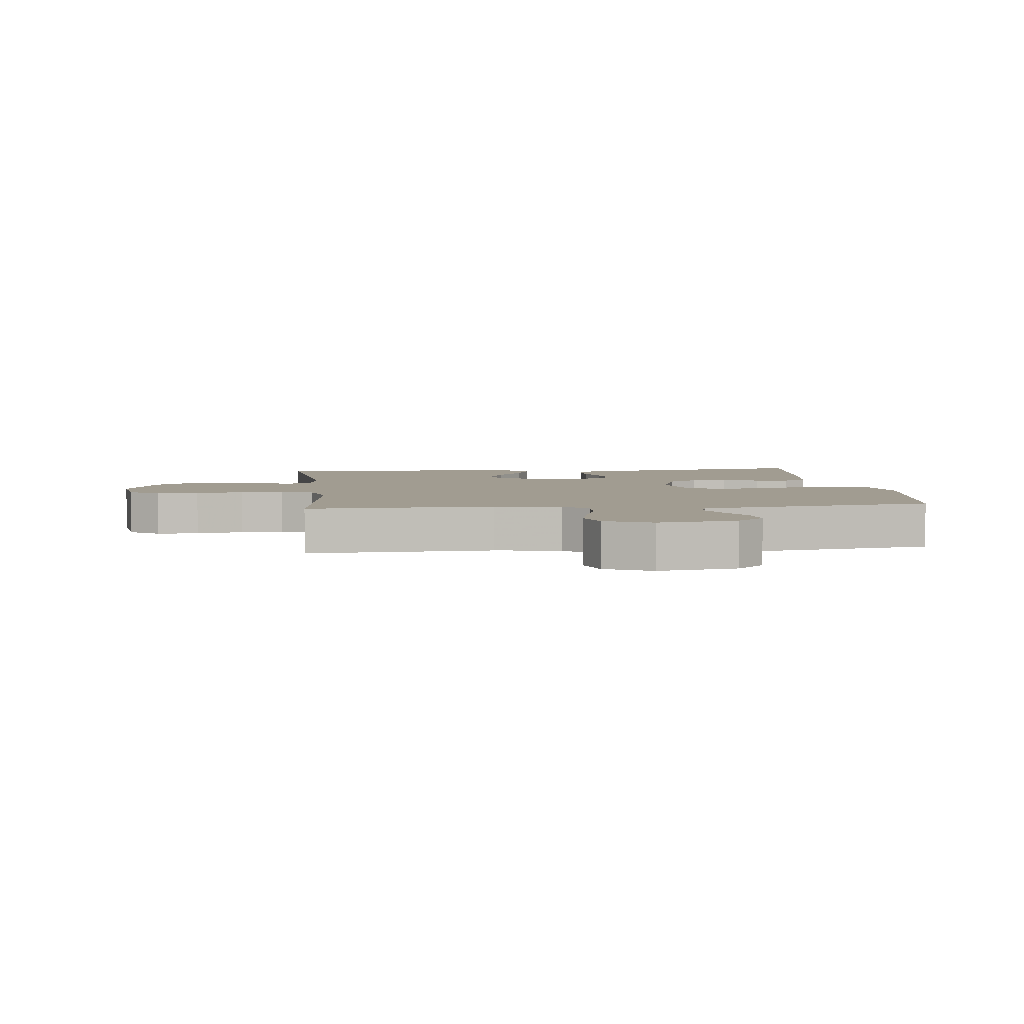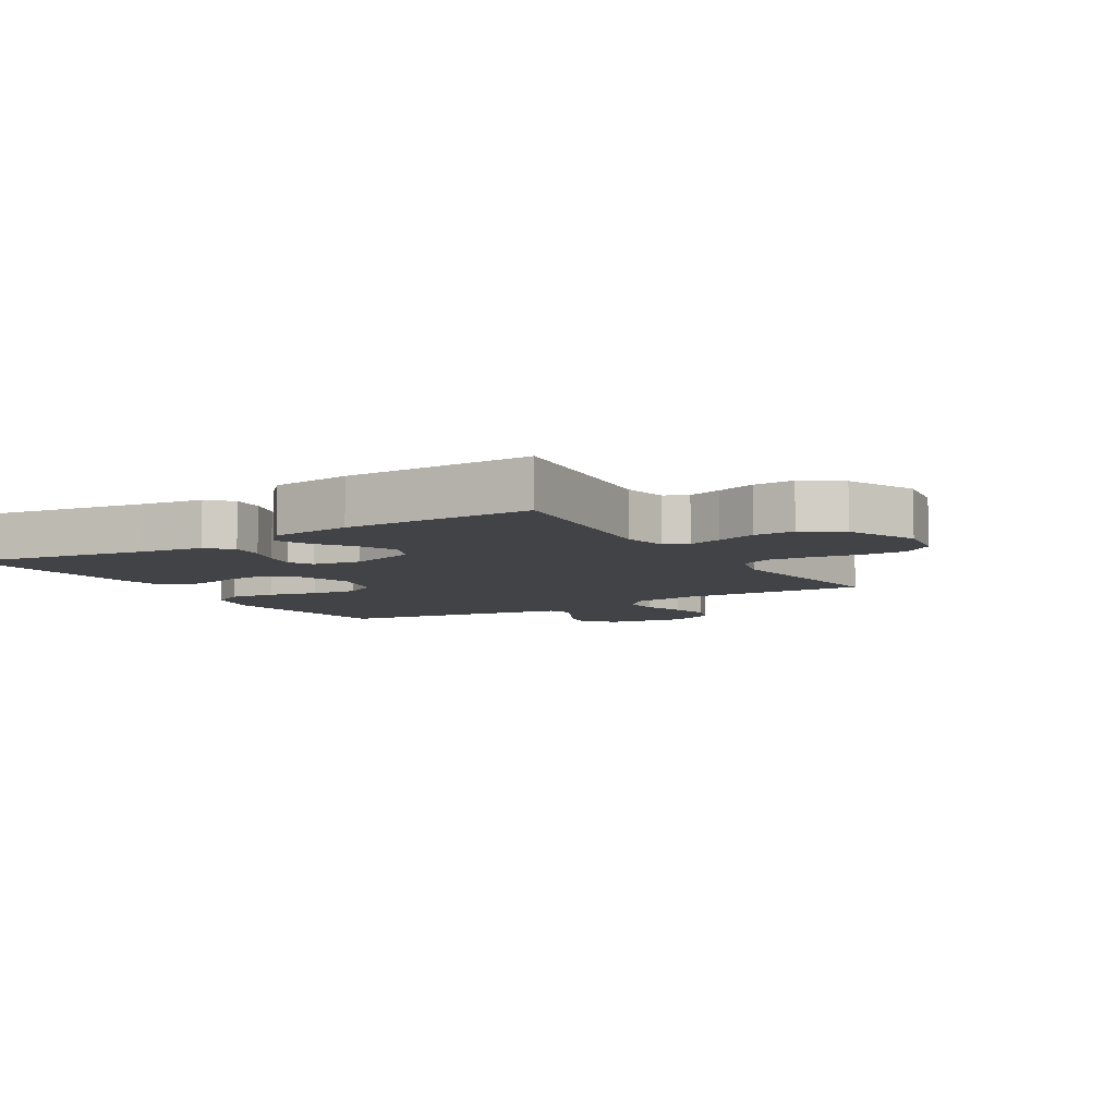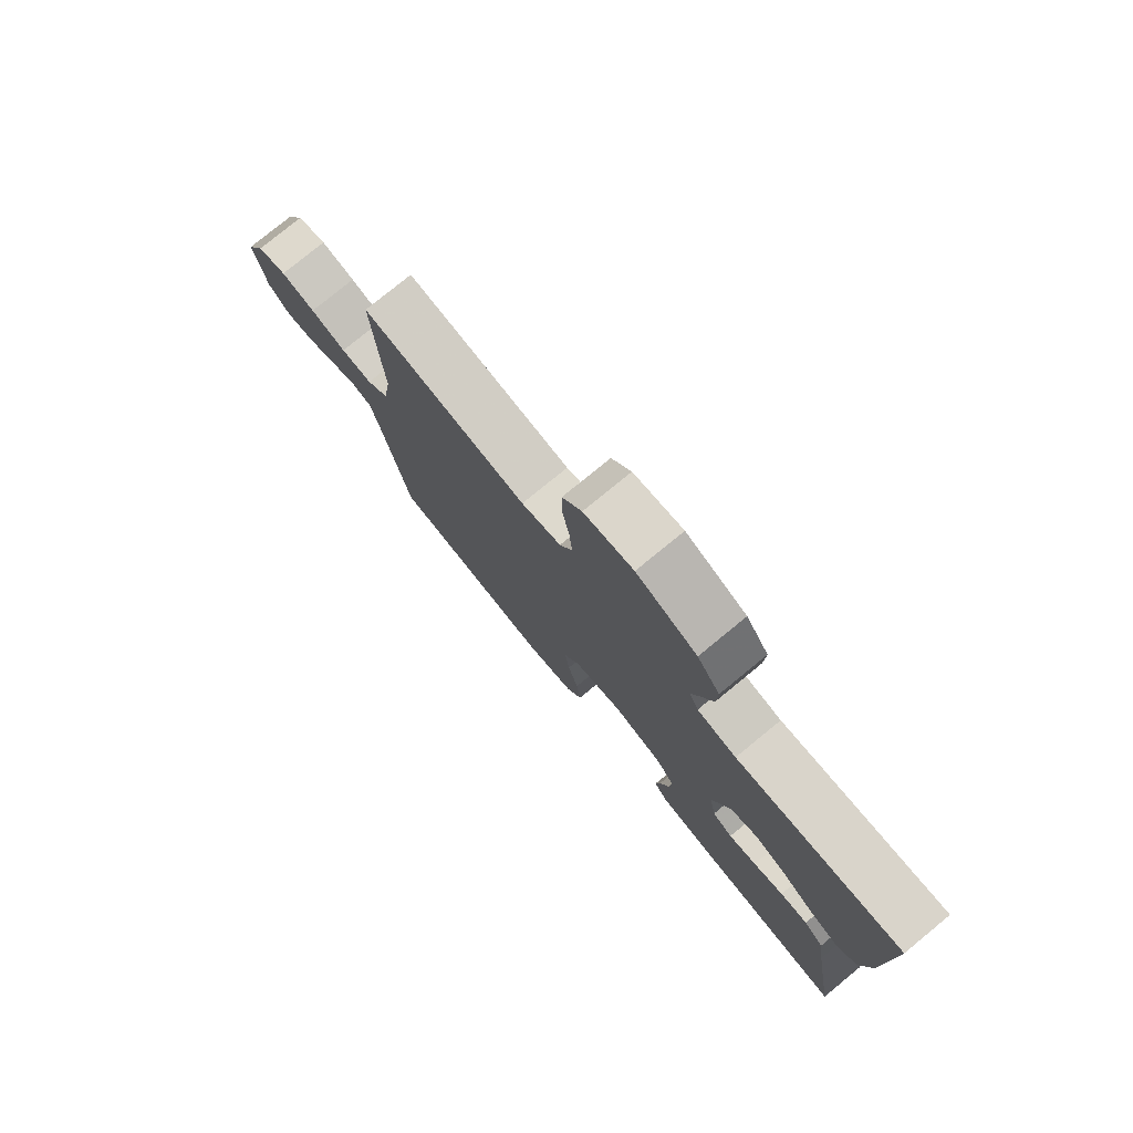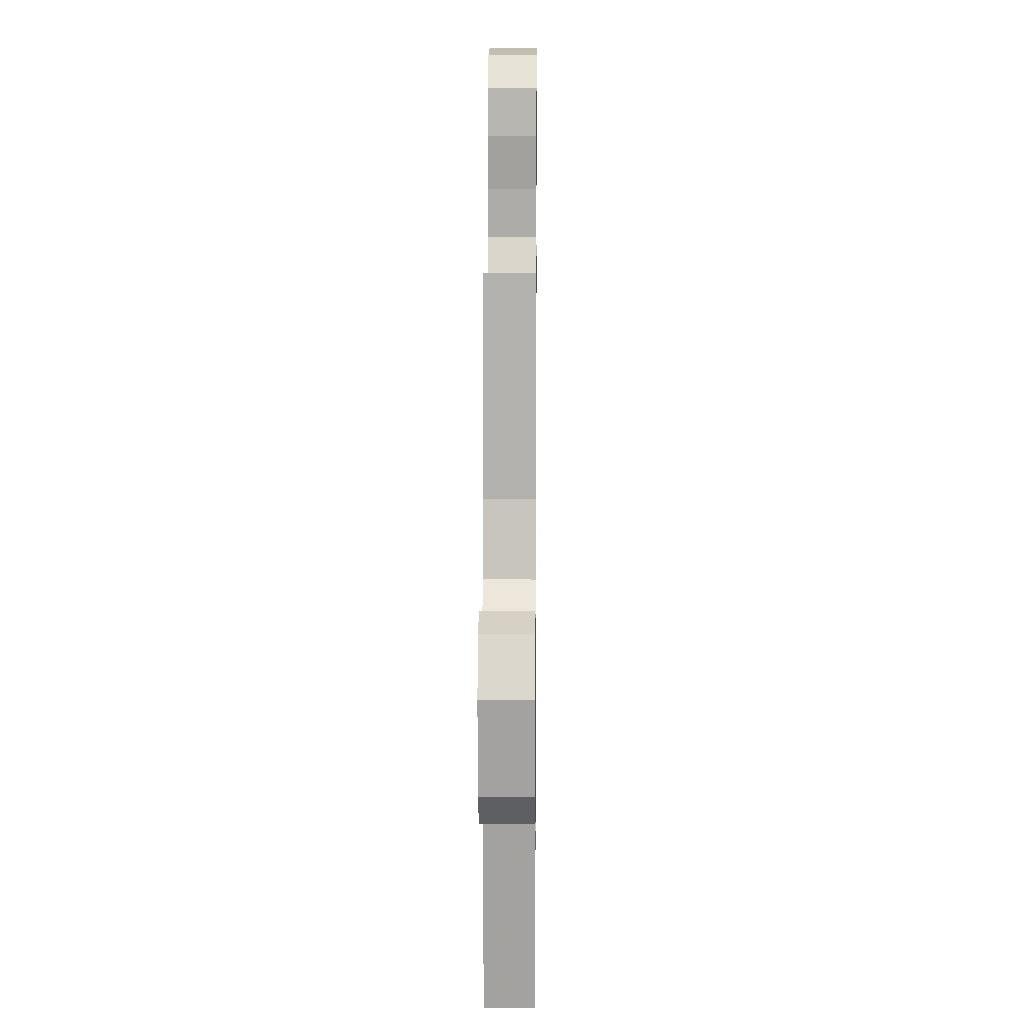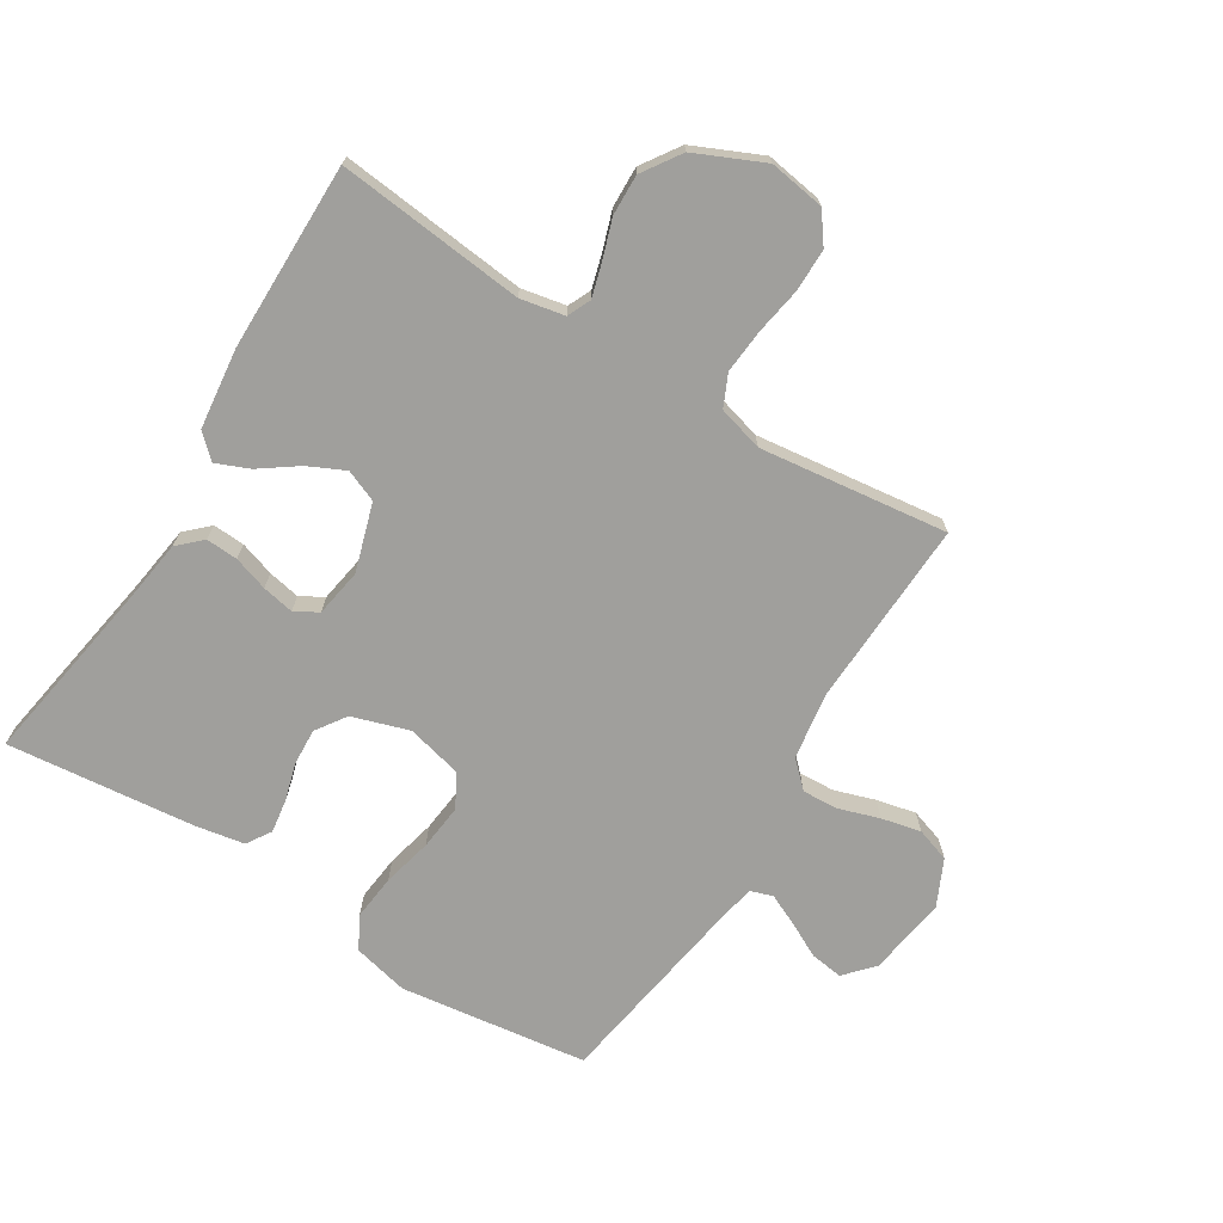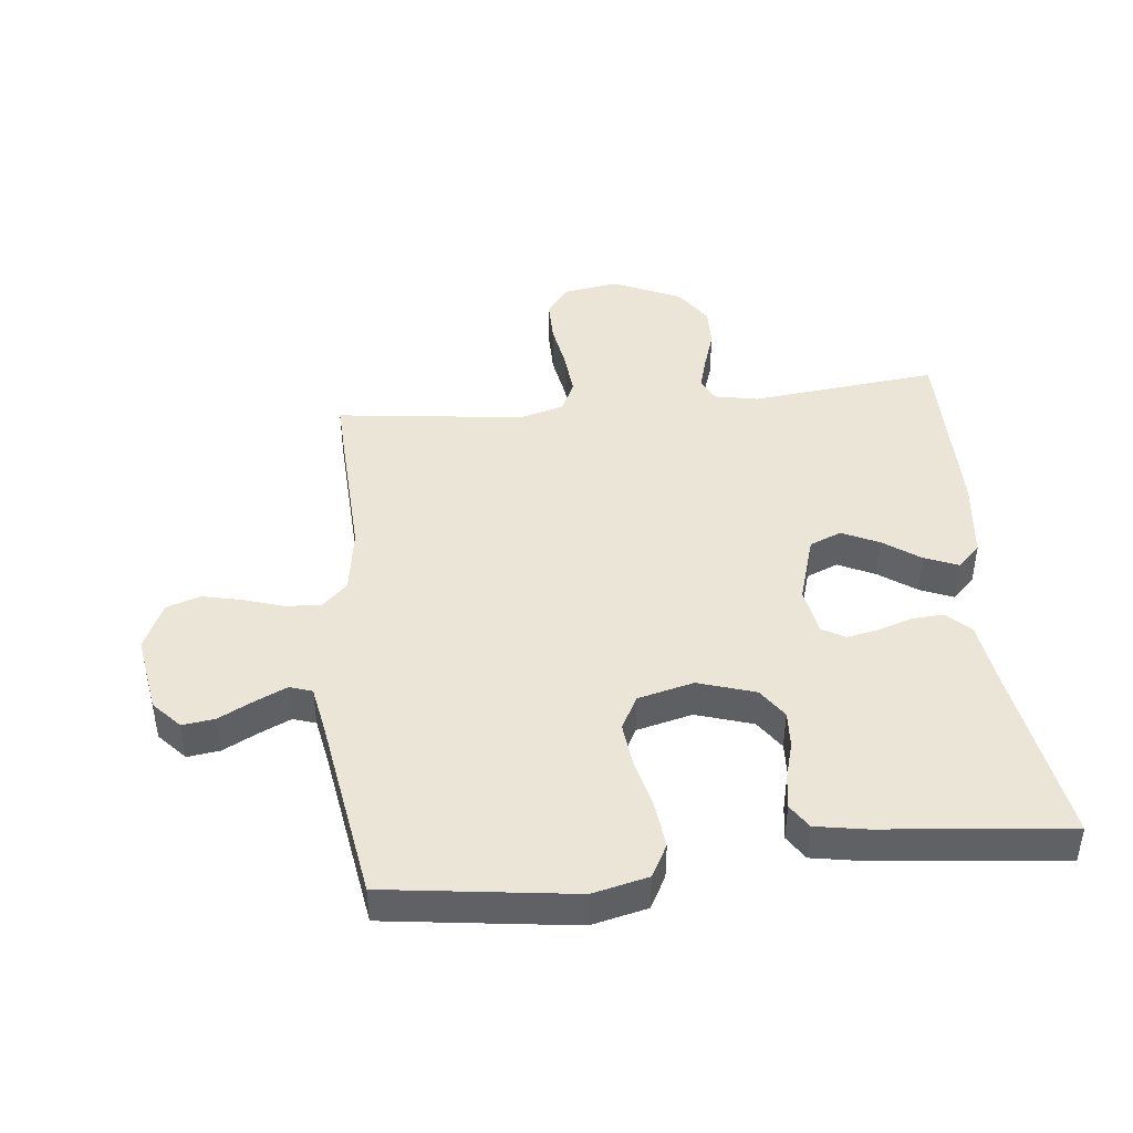
<metadata>
{"format":"obj","ext":"obj","renderer":"f3d","projection":"perspective","resolution":1024,"background":"white","views":[{"elev":4.5,"azim":83.6,"up":"+Y"},{"elev":-7.3,"azim":-58.7,"up":"+Y"},{"elev":78.3,"azim":-129.3,"up":"+Z"},{"elev":8.2,"azim":90.6,"up":"+Z"},{"elev":-71.2,"azim":-31.7,"up":"+Y"},{"elev":44.1,"azim":173.9,"up":"+Y"}]}
</metadata>
<code>
v 0.5 0.07 0.5
v 0.487 0.07 0.2
v 0.503 0.07 0.094
v 0.543 0.07 0.055
v 0.6 0.07 0.058
v 0.665 0.07 0.079
v 0.728 0.07 0.093
v 0.782 0.07 0.075
v 0.817 0.07 0
v 0.797 0.07 -0.126
v 0.756 0.07 -0.171
v 0.704 0.07 -0.164
v 0.648 0.07 -0.135
v 0.598 0.07 -0.112
v 0.562 0.07 -0.124
v 0.548 0.07 -0.2
v 0.5 0.07 -0.5
v 0.2 0.07 -0.54
v 0.111 0.07 -0.519
v 0.083 0.07 -0.467
v 0.091 0.07 -0.394
v 0.11 0.07 -0.315
v 0.118 0.07 -0.242
v 0.089 0.07 -0.189
v 0 0.07 -0.167
v -0.091 0.07 -0.196
v -0.124 0.07 -0.244
v -0.121 0.07 -0.302
v -0.104 0.07 -0.362
v -0.096 0.07 -0.416
v -0.121 0.07 -0.455
v -0.2 0.07 -0.469
v -0.5 0.07 -0.5
v -0.45 0.07 -0.2
v -0.436 0.07 -0.102
v -0.399 0.07 -0.067
v -0.348 0.07 -0.07
v -0.293 0.07 -0.088
v -0.242 0.07 -0.098
v -0.205 0.07 -0.077
v -0.192 0.07 0
v -0.225 0.07 0.108
v -0.276 0.07 0.129
v -0.335 0.07 0.101
v -0.394 0.07 0.059
v -0.447 0.07 0.037
v -0.484 0.07 0.072
v -0.499 0.07 0.2
v -0.5 0.07 0.5
v -0.2 0.07 0.468
v -0.129 0.07 0.482
v -0.112 0.07 0.519
v -0.127 0.07 0.572
v -0.148 0.07 0.635
v -0.15 0.07 0.7
v -0.109 0.07 0.761
v 0 0.07 0.81
v 0.089 0.07 0.796
v 0.124 0.07 0.748
v 0.124 0.07 0.68
v 0.111 0.07 0.604
v 0.105 0.07 0.534
v 0.128 0.07 0.483
v 0.2 0.07 0.463
v 0.5 0 0.5
v 0.487 0 0.2
v 0.503 0 0.094
v 0.543 0 0.055
v 0.6 0 0.058
v 0.665 0 0.079
v 0.728 0 0.093
v 0.782 0 0.075
v 0.817 0 0
v 0.797 0 -0.126
v 0.756 0 -0.171
v 0.704 0 -0.164
v 0.648 0 -0.135
v 0.598 0 -0.112
v 0.562 0 -0.124
v 0.548 0 -0.2
v 0.5 0 -0.5
v 0.2 0 -0.54
v 0.111 0 -0.519
v 0.083 0 -0.467
v 0.091 0 -0.394
v 0.11 0 -0.315
v 0.118 0 -0.242
v 0.089 0 -0.189
v 0 0 -0.167
v -0.091 0 -0.196
v -0.124 0 -0.244
v -0.121 0 -0.302
v -0.104 0 -0.362
v -0.096 0 -0.416
v -0.121 0 -0.455
v -0.2 0 -0.469
v -0.5 0 -0.5
v -0.45 0 -0.2
v -0.436 0 -0.102
v -0.399 0 -0.067
v -0.348 0 -0.07
v -0.293 0 -0.088
v -0.242 0 -0.098
v -0.205 0 -0.077
v -0.192 0 0
v -0.225 0 0.108
v -0.276 0 0.129
v -0.335 0 0.101
v -0.394 0 0.059
v -0.447 0 0.037
v -0.484 0 0.072
v -0.499 0 0.2
v -0.5 0 0.5
v -0.2 0 0.468
v -0.129 0 0.482
v -0.112 0 0.519
v -0.127 0 0.572
v -0.148 0 0.635
v -0.15 0 0.7
v -0.109 0 0.761
v 0 0 0.81
v 0.089 0 0.796
v 0.124 0 0.748
v 0.124 0 0.68
v 0.111 0 0.604
v 0.105 0 0.534
v 0.128 0 0.483
v 0.2 0 0.463
f 59 60 61
f 58 59 61
f 57 58 61
f 56 57 61
f 55 56 61
f 54 55 61
f 53 54 61
f 52 53 61 62
f 51 52 62 63
f 48 49 50
f 47 48 50
f 46 47 50
f 45 46 50
f 44 45 50
f 51 63 64
f 50 51 64
f 44 50 64
f 43 44 64
f 36 37 38
f 35 36 38
f 34 35 38
f 34 38 39
f 33 34 39
f 32 33 39
f 31 32 39
f 30 31 39
f 29 30 39
f 28 29 39
f 27 28 39 40
f 20 21 22
f 19 20 22
f 18 19 22
f 17 18 22
f 16 17 22
f 15 16 22 23
f 14 15 23 24
f 11 12 13
f 10 11 13
f 9 10 13
f 8 9 13
f 7 8 13
f 6 7 13
f 5 6 13
f 4 5 13 14
f 14 24 25
f 4 14 25
f 3 4 25
f 64 1 2
f 43 64 2
f 42 43 2
f 26 27 40 41
f 26 41 42
f 25 26 42
f 3 25 42
f 2 3 42
f 125 124 123
f 125 123 122
f 125 122 121
f 125 121 120
f 125 120 119
f 125 119 118
f 125 118 117
f 126 125 117 116
f 127 126 116 115
f 114 113 112
f 114 112 111
f 114 111 110
f 114 110 109
f 114 109 108
f 128 127 115
f 128 115 114
f 128 114 108
f 128 108 107
f 102 101 100
f 102 100 99
f 102 99 98
f 103 102 98
f 103 98 97
f 103 97 96
f 103 96 95
f 103 95 94
f 103 94 93
f 103 93 92
f 104 103 92 91
f 86 85 84
f 86 84 83
f 86 83 82
f 86 82 81
f 86 81 80
f 87 86 80 79
f 88 87 79 78
f 77 76 75
f 77 75 74
f 77 74 73
f 77 73 72
f 77 72 71
f 77 71 70
f 77 70 69
f 78 77 69 68
f 89 88 78
f 89 78 68
f 89 68 67
f 66 65 128
f 66 128 107
f 66 107 106
f 105 104 91 90
f 106 105 90
f 106 90 89
f 106 89 67
f 106 67 66
f 1 65 66 2
f 2 66 67 3
f 3 67 68 4
f 4 68 69 5
f 5 69 70 6
f 6 70 71 7
f 7 71 72 8
f 8 72 73 9
f 9 73 74 10
f 10 74 75 11
f 11 75 76 12
f 12 76 77 13
f 13 77 78 14
f 14 78 79 15
f 15 79 80 16
f 16 80 81 17
f 17 81 82 18
f 18 82 83 19
f 19 83 84 20
f 20 84 85 21
f 21 85 86 22
f 22 86 87 23
f 23 87 88 24
f 24 88 89 25
f 25 89 90 26
f 26 90 91 27
f 27 91 92 28
f 28 92 93 29
f 29 93 94 30
f 30 94 95 31
f 31 95 96 32
f 32 96 97 33
f 33 97 98 34
f 34 98 99 35
f 35 99 100 36
f 36 100 101 37
f 37 101 102 38
f 38 102 103 39
f 39 103 104 40
f 40 104 105 41
f 41 105 106 42
f 42 106 107 43
f 43 107 108 44
f 44 108 109 45
f 45 109 110 46
f 46 110 111 47
f 47 111 112 48
f 48 112 113 49
f 49 113 114 50
f 50 114 115 51
f 51 115 116 52
f 52 116 117 53
f 53 117 118 54
f 54 118 119 55
f 55 119 120 56
f 56 120 121 57
f 57 121 122 58
f 58 122 123 59
f 59 123 124 60
f 60 124 125 61
f 61 125 126 62
f 62 126 127 63
f 63 127 128 64
f 64 128 65 1

</code>
